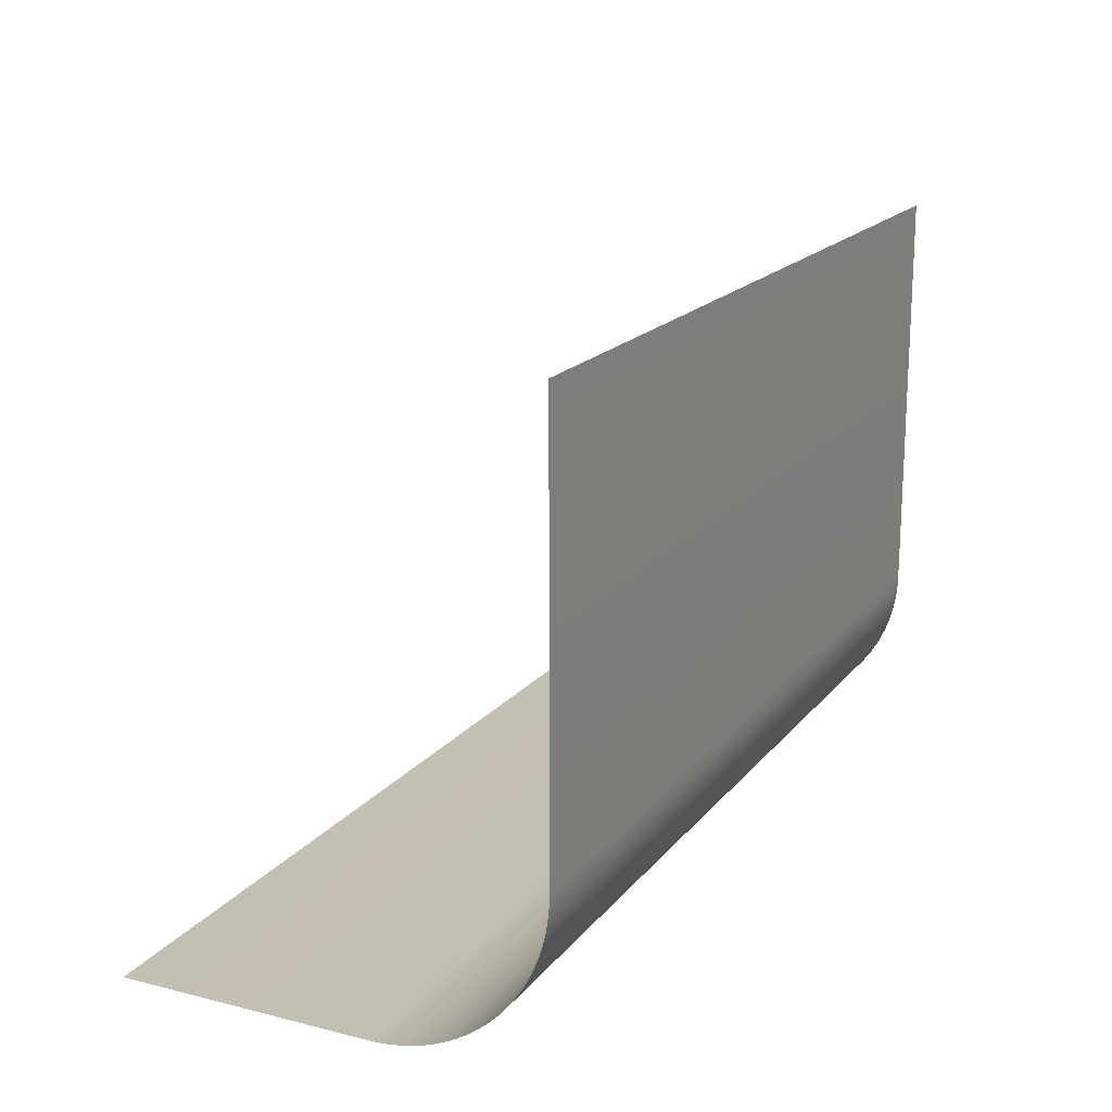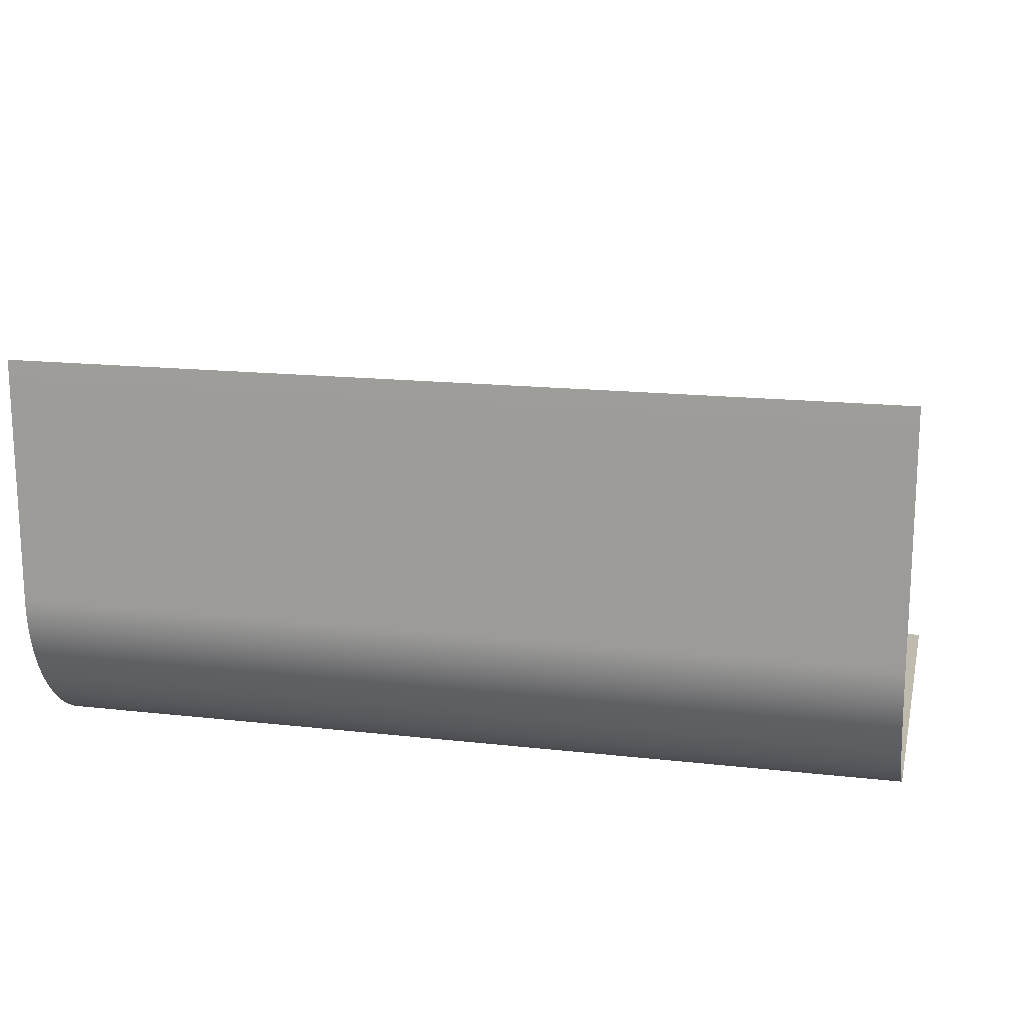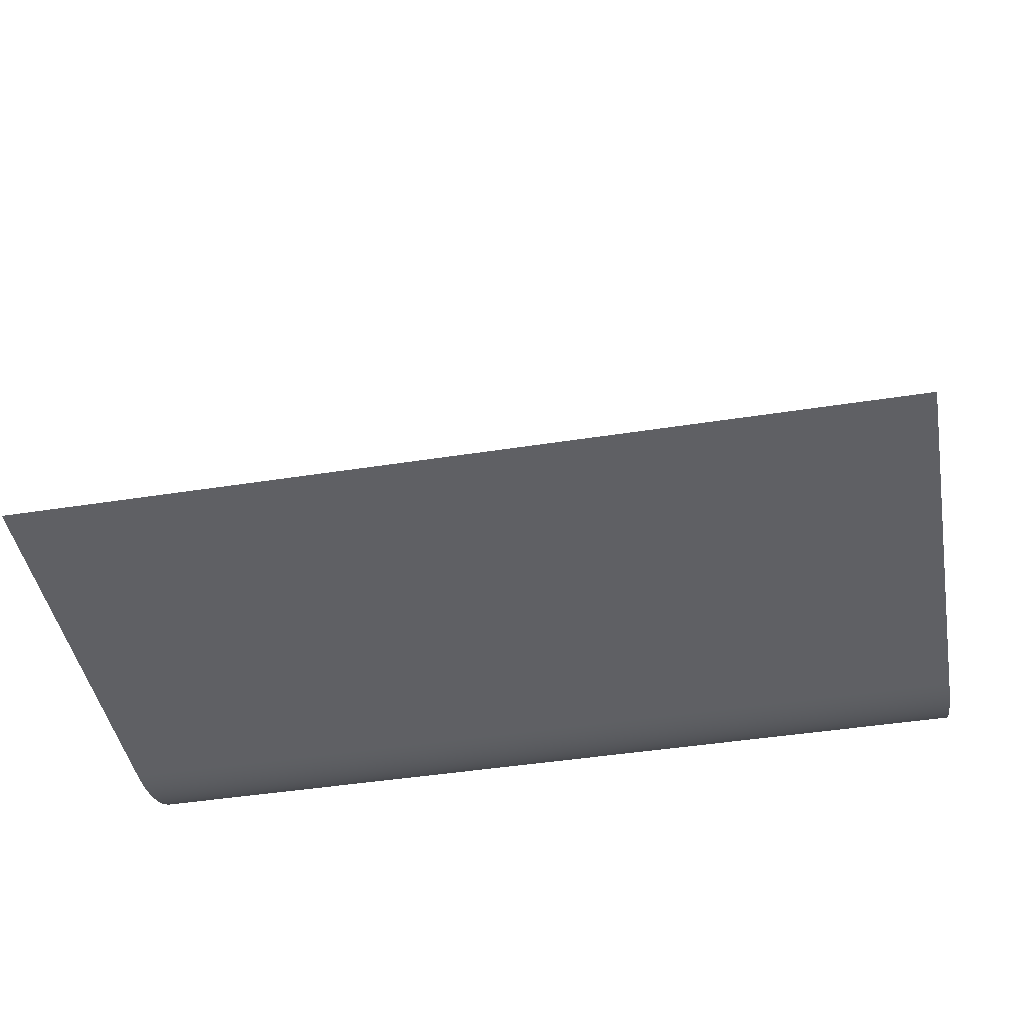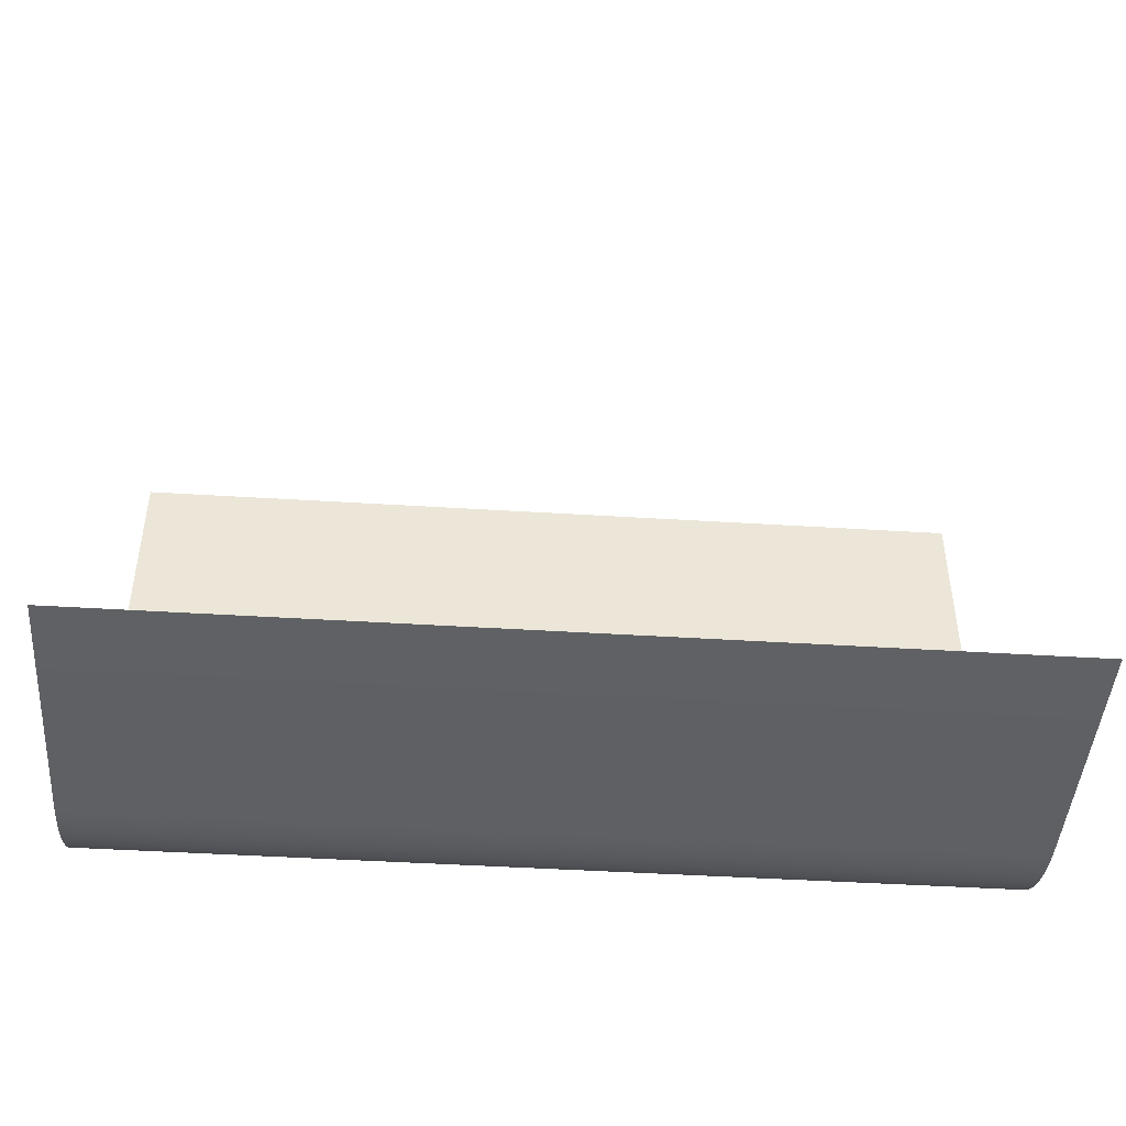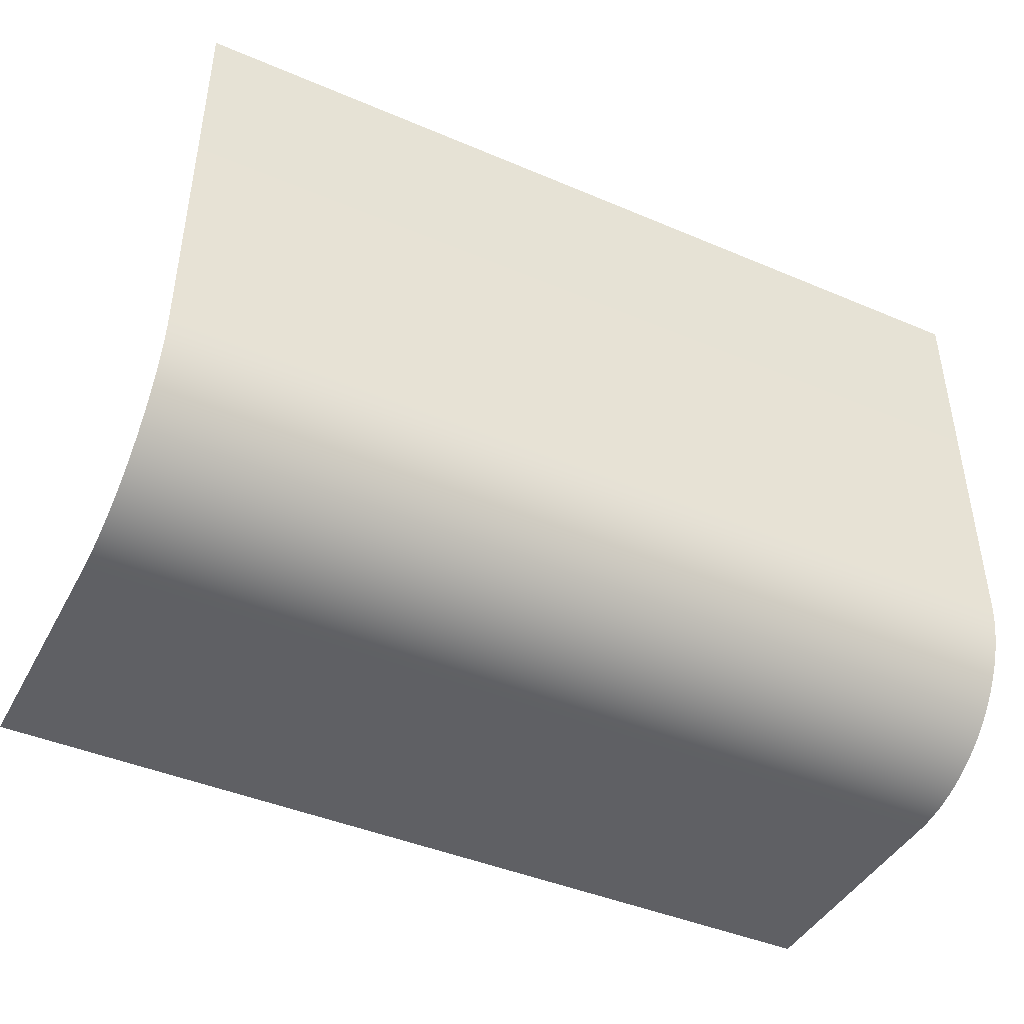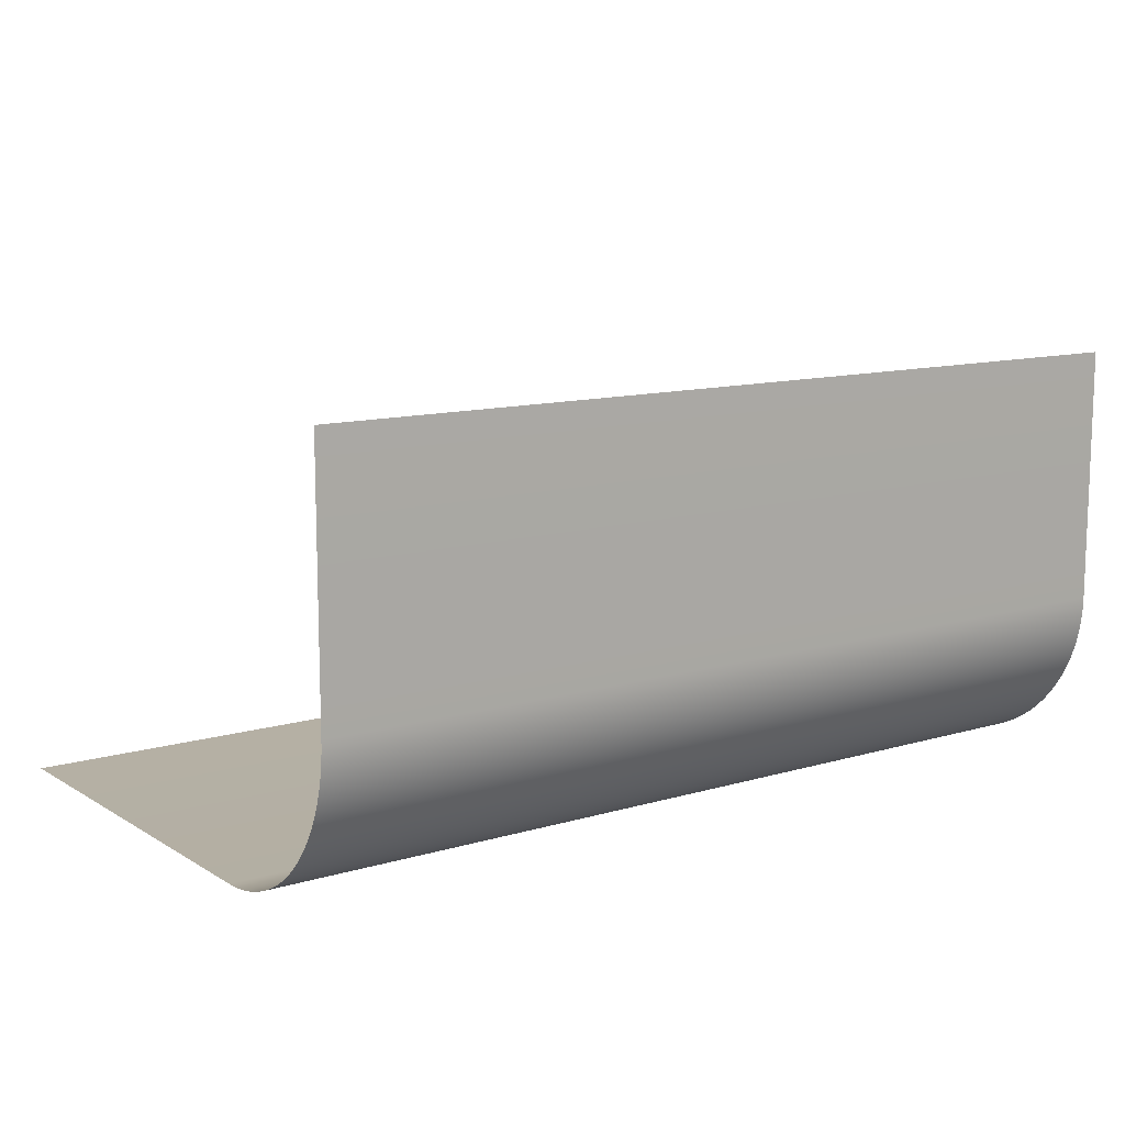
<metadata>
{"format":"obj","ext":"obj","renderer":"f3d","projection":"perspective","resolution":1024,"background":"white","views":[{"elev":17.8,"azim":-64.0,"up":"+Z"},{"elev":16.2,"azim":-166.8,"up":"+Y"},{"elev":-44.5,"azim":10.4,"up":"+Y"},{"elev":-45.5,"azim":175.9,"up":"+Z"},{"elev":-43.5,"azim":-26.6,"up":"+Z"},{"elev":11.7,"azim":144.5,"up":"+Y"}]}
</metadata>
<code>
o Plane
v -16.38 0 10.85
v 16.38 0 10.85
v -16.38 15.55 -10.85
v 16.38 15.55 -10.85
v -16.38 0 -4.555
v -16.38 6.29 -10.85
v -16.38 0.007125 -4.854
v -16.38 0.02848 -5.153
v -16.38 0.06403 -5.45
v -16.38 0.1137 -5.746
v -16.38 0.1773 -6.038
v -16.38 0.2548 -6.327
v -16.38 0.346 -6.612
v -16.38 0.4506 -6.893
v -16.38 0.5684 -7.168
v -16.38 0.6993 -7.437
v -16.38 0.8427 -7.7
v -16.38 0.9986 -7.956
v -16.38 1.166 -8.204
v -16.38 1.346 -8.443
v -16.38 1.536 -8.674
v -16.38 1.738 -8.896
v -16.38 1.95 -9.108
v -16.38 2.171 -9.309
v -16.38 2.402 -9.5
v -16.38 2.642 -9.679
v -16.38 2.89 -9.847
v -16.38 3.145 -10
v -16.38 3.408 -10.15
v -16.38 3.677 -10.28
v -16.38 3.952 -10.39
v -16.38 4.233 -10.5
v -16.38 4.518 -10.59
v -16.38 4.807 -10.67
v -16.38 5.1 -10.73
v -16.38 5.395 -10.78
v -16.38 5.692 -10.82
v -16.38 5.991 -10.84
v 16.38 6.29 -10.85
v 16.38 0 -4.555
v 16.38 5.991 -10.84
v 16.38 5.692 -10.82
v 16.38 5.395 -10.78
v 16.38 5.1 -10.73
v 16.38 4.807 -10.67
v 16.38 4.518 -10.59
v 16.38 4.233 -10.5
v 16.38 3.952 -10.39
v 16.38 3.677 -10.28
v 16.38 3.408 -10.15
v 16.38 3.145 -10
v 16.38 2.89 -9.847
v 16.38 2.642 -9.679
v 16.38 2.402 -9.5
v 16.38 2.171 -9.309
v 16.38 1.95 -9.108
v 16.38 1.738 -8.896
v 16.38 1.536 -8.674
v 16.38 1.346 -8.443
v 16.38 1.166 -8.204
v 16.38 0.9986 -7.956
v 16.38 0.8427 -7.7
v 16.38 0.6993 -7.437
v 16.38 0.5684 -7.168
v 16.38 0.4506 -6.893
v 16.38 0.346 -6.612
v 16.38 0.2548 -6.327
v 16.38 0.1773 -6.038
v 16.38 0.1137 -5.746
v 16.38 0.06403 -5.45
v 16.38 0.02848 -5.153
v 16.38 0.007125 -4.854
g Plane_Material.003
f 6 39 4 3
f 39 6 38 41
f 41 38 37 42
f 42 37 36 43
f 43 36 35 44
f 44 35 34 45
f 45 34 33 46
f 46 33 32 47
f 47 32 31 48
f 48 31 30 49
f 49 30 29 50
f 50 29 28 51
f 51 28 27 52
f 52 27 26 53
f 53 26 25 54
f 54 25 24 55
f 55 24 23 56
f 56 23 22 57
f 57 22 21 58
f 58 21 20 59
f 59 20 19 60
f 60 19 18 61
f 61 18 17 62
f 62 17 16 63
f 63 16 15 64
f 64 15 14 65
f 65 14 13 66
f 66 13 12 67
f 67 12 11 68
f 68 11 10 69
f 69 10 9 70
f 70 9 8 71
f 71 8 7 72
f 72 7 5 40
f 1 2 40 5

</code>
